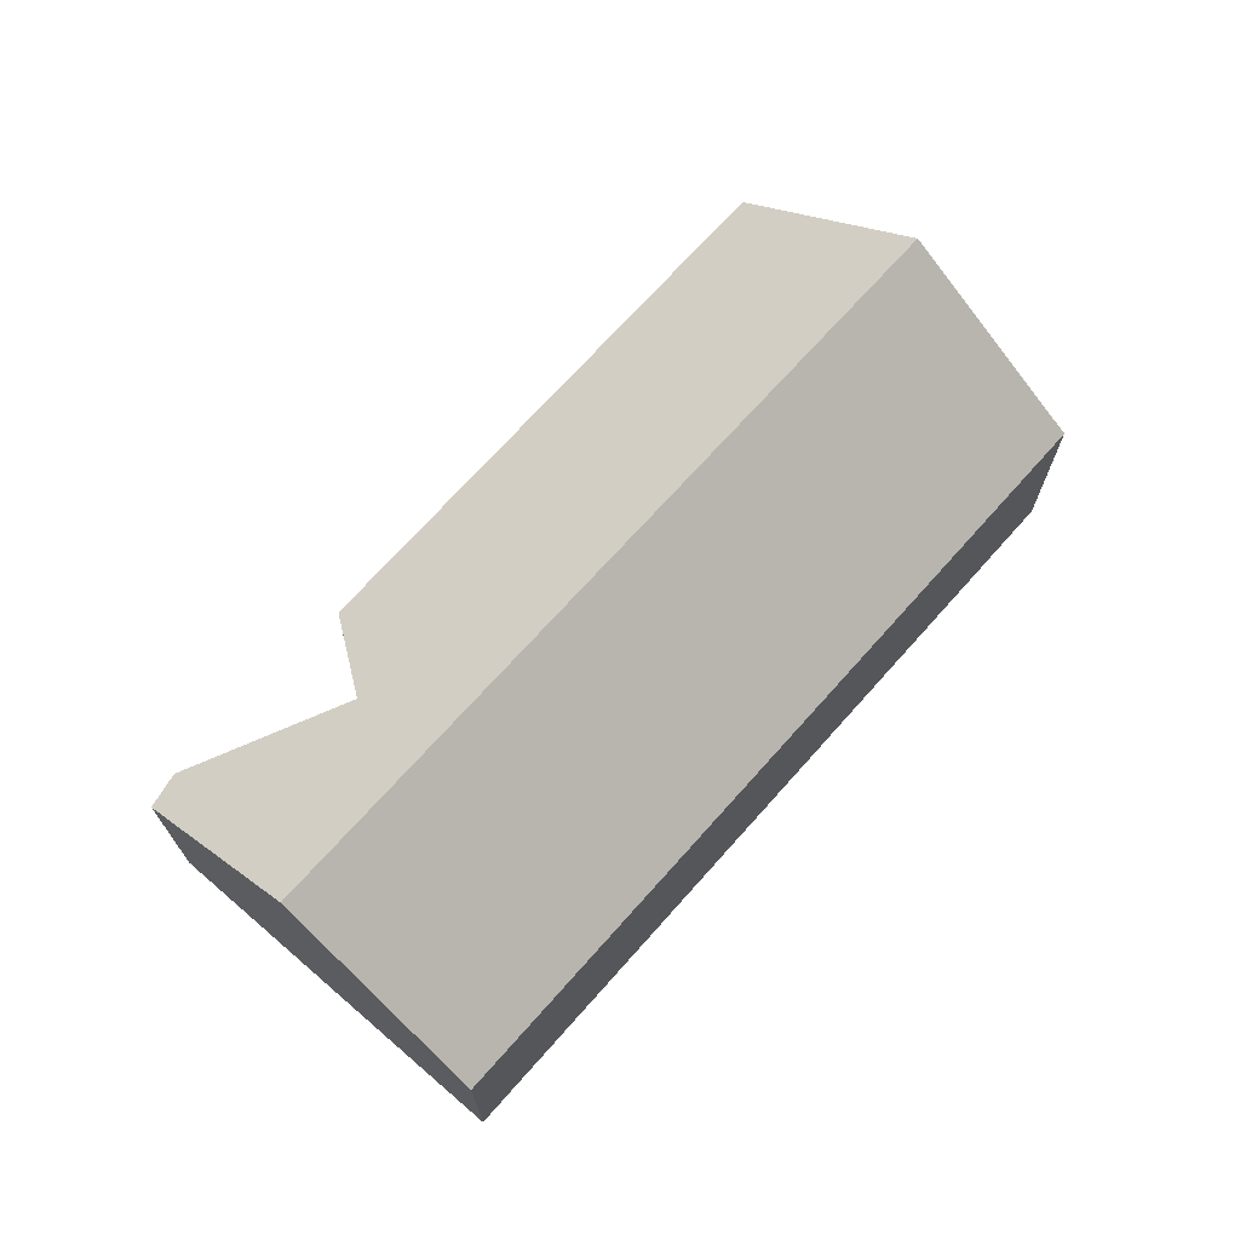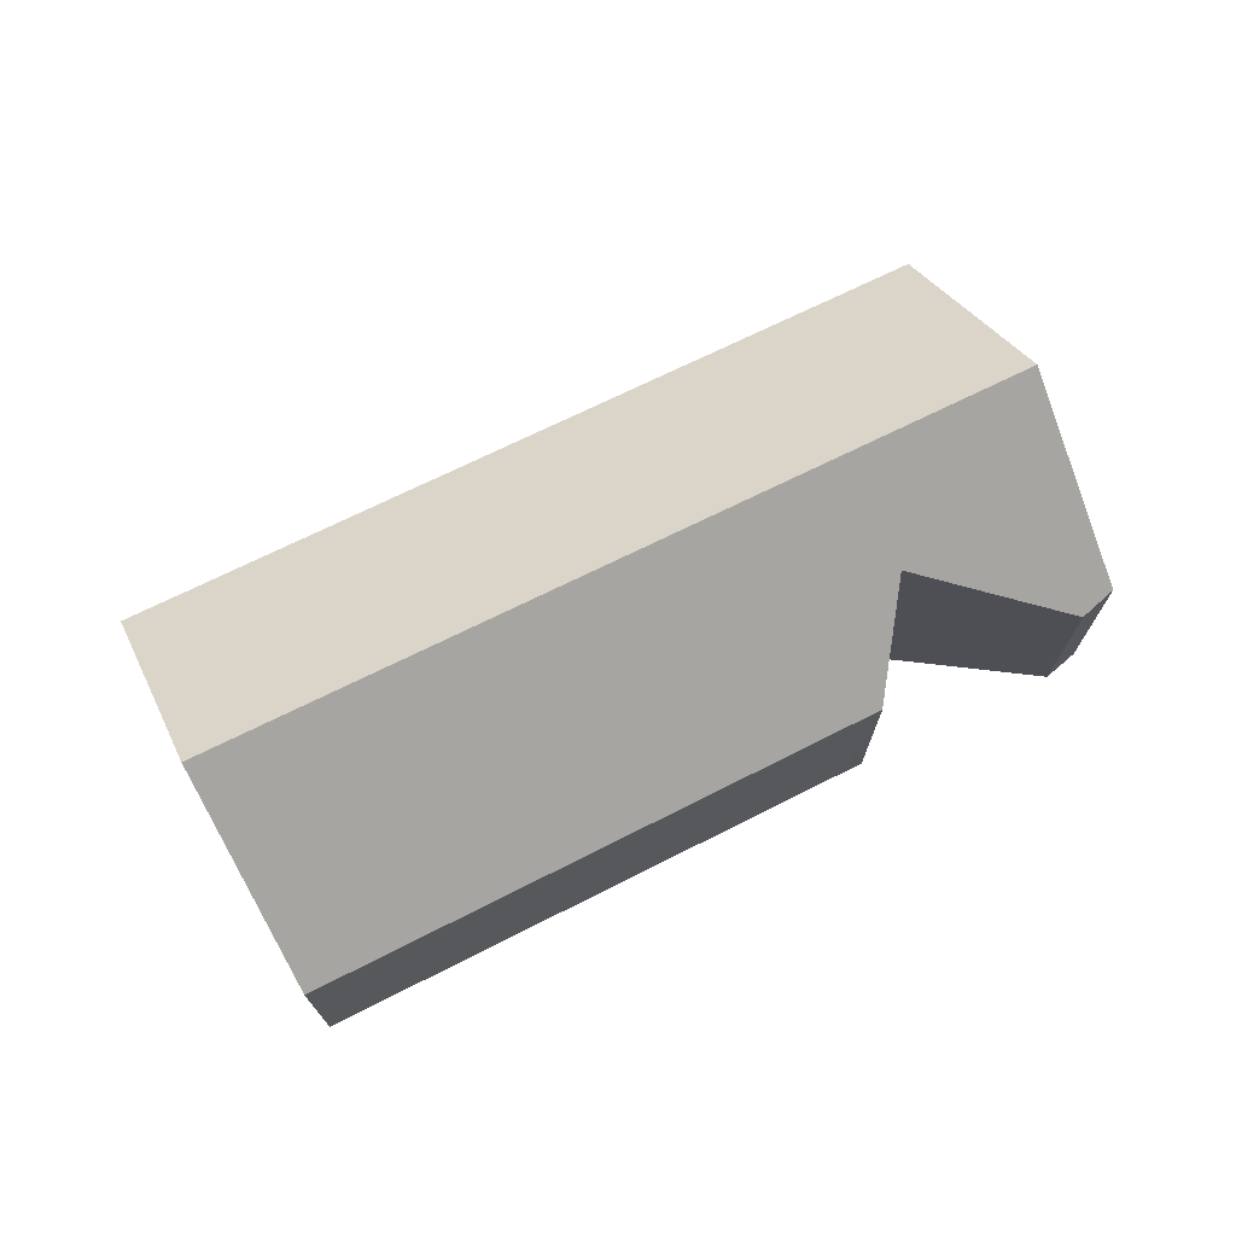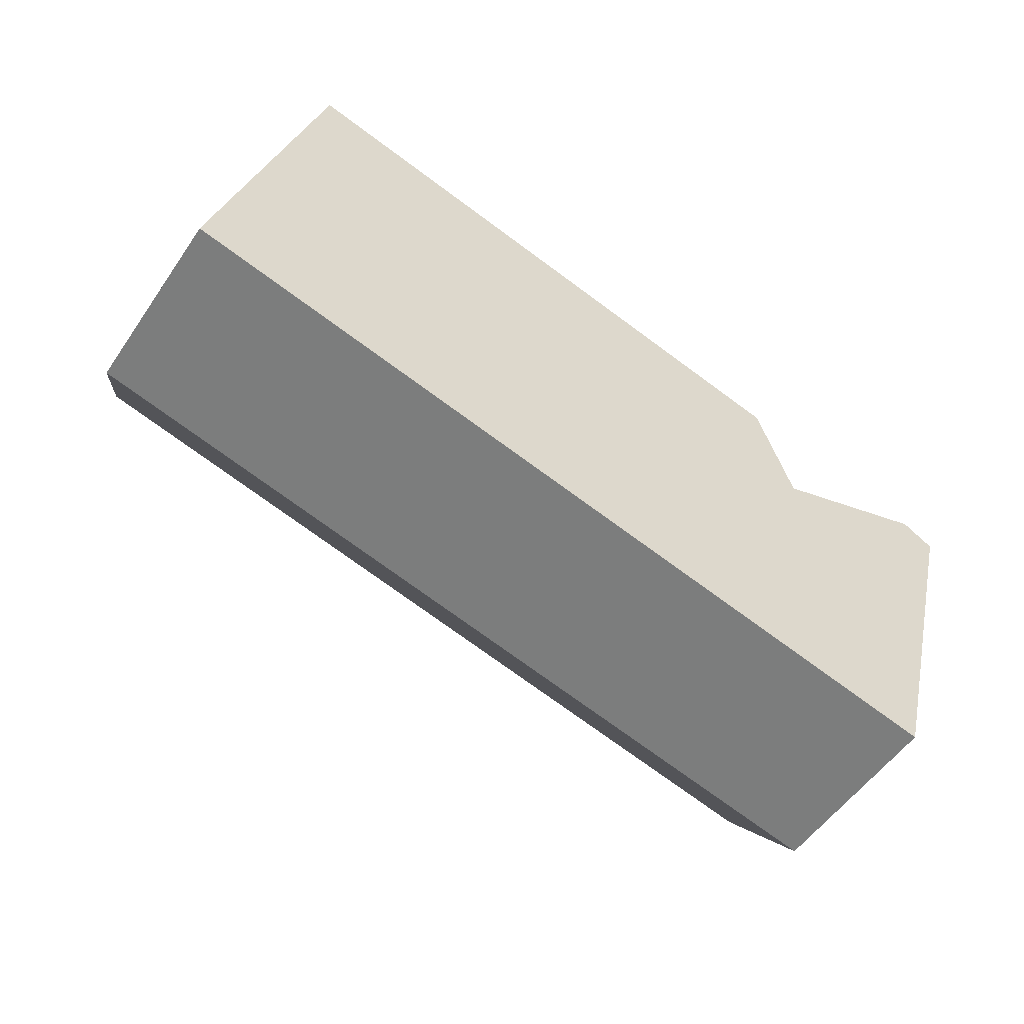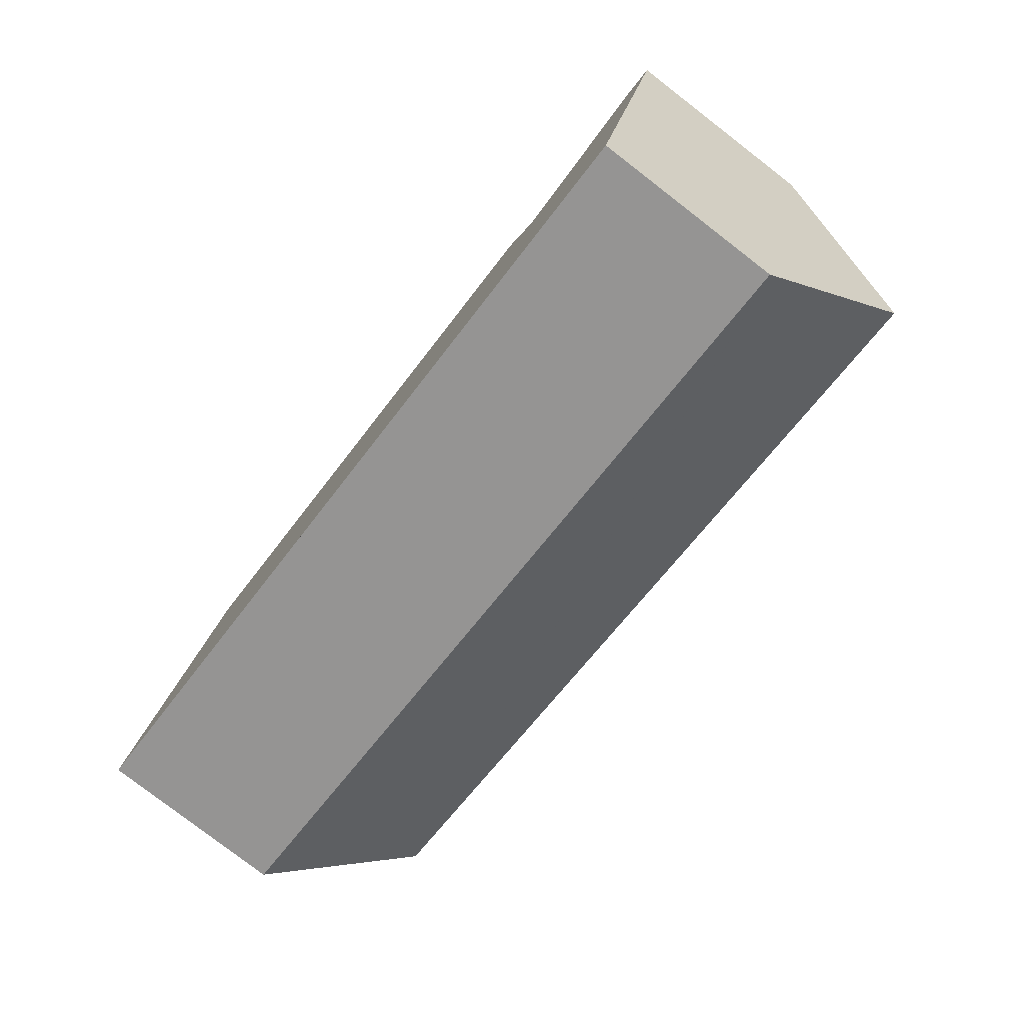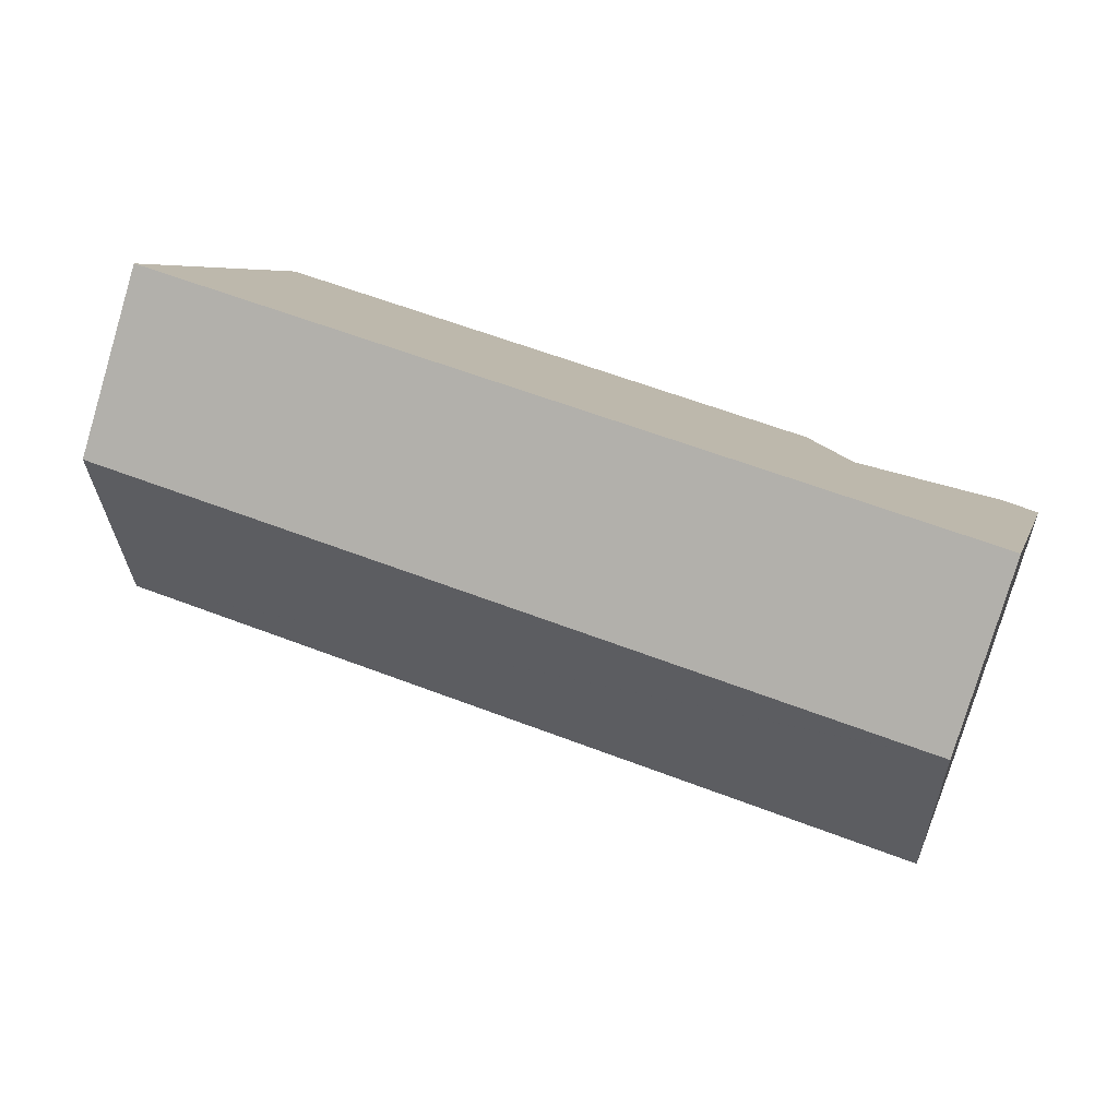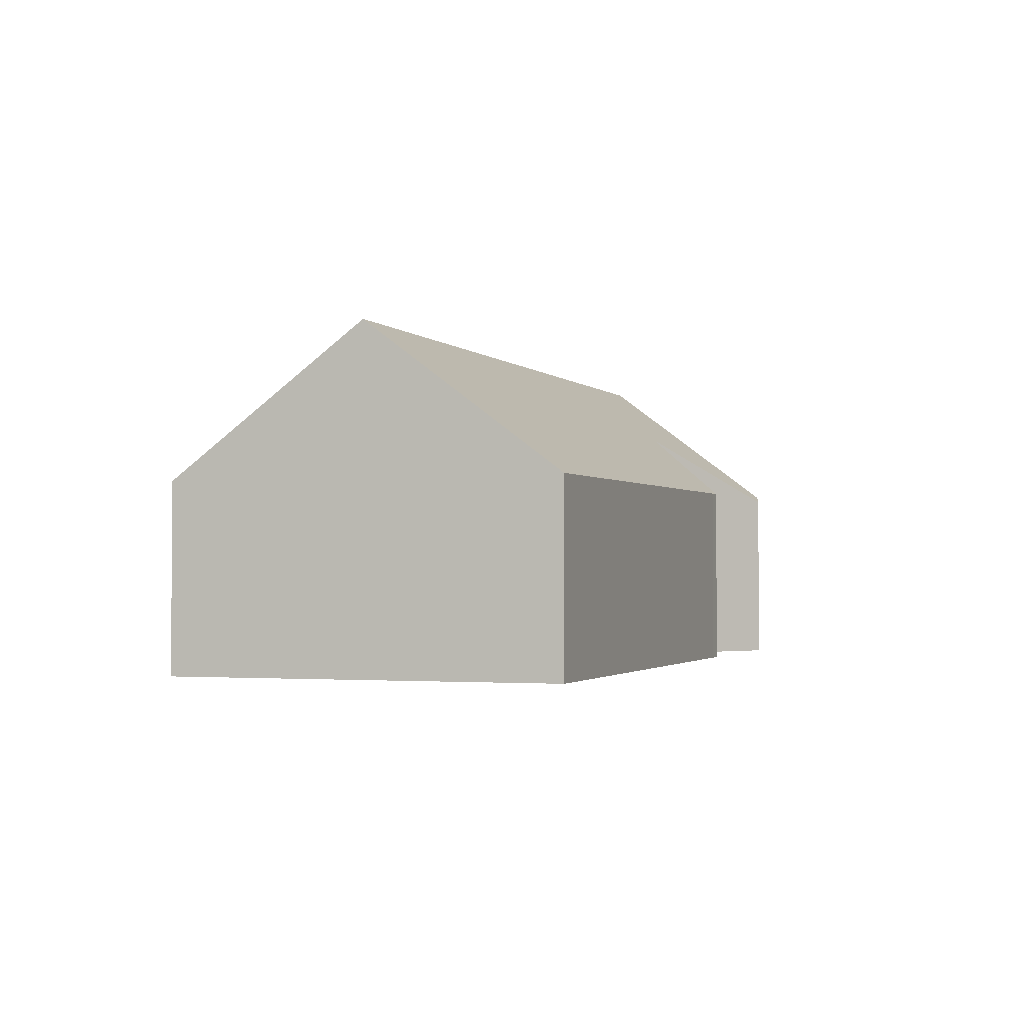
<metadata>
{"format":"obj","ext":"obj","renderer":"f3d","projection":"perspective","resolution":1024,"background":"white","views":[{"elev":69.5,"azim":145.4,"up":"+Y"},{"elev":71.6,"azim":-12.5,"up":"+Y"},{"elev":-53.3,"azim":-33.5,"up":"+Z"},{"elev":-79.7,"azim":52.4,"up":"+Z"},{"elev":-79.2,"azim":-16.6,"up":"+Z"},{"elev":-1.8,"azim":-56.2,"up":"+Y"}]}
</metadata>
<code>
v  23.38 6.525 -4.1
v  1.516 9.561 5.424
v  24.41 9.561 -0.193
v  22.97 5.332 -5.636
v  22.95 5.332 -5.631
v  0 5.332 3.265e-16
v  18.55 5.468 6.853
v  3.014 5.379 10.79
v  20.06 7.456 3.759
v  19 5.467 6.745
v  24.82 5.397 5.413
v  25.76 5.597 4.909
v  3.014 -6.605e-16 10.79
v  18.55 -4.196e-16 6.853
v  19 -4.13e-16 6.745
v  20.06 -2.302e-16 3.759
v  24.82 -3.315e-16 5.413
v  25.76 -3.006e-16 4.909
v  24.41 1.182e-17 -0.193
v  23.38 2.511e-16 -4.1
v  22.97 3.451e-16 -5.636
v  0 0 0
v  22.95 3.448e-16 -5.631
v  1.516 -3.321e-16 5.424
g defaultobject
f 1 2 3
f 2 1 4
f 2 4 5
f 2 5 6
f 7 2 8
f 2 7 9
f 2 9 3
f 9 7 10
f 3 9 11
f 3 11 12
f 13 7 8
f 7 13 14
f 7 14 10
f 10 14 15
f 16 11 9
f 11 16 17
f 10 16 9
f 16 10 15
f 18 3 12
f 3 18 1
f 1 18 19
f 1 19 20
f 1 20 4
f 4 20 21
f 11 18 12
f 18 11 17
f 21 5 4
f 5 21 6
f 6 21 22
f 22 21 23
f 6 8 2
f 8 6 13
f 13 6 24
f 24 6 22
f 17 19 18
f 19 17 20
f 20 17 16
f 20 16 21
f 21 16 23
f 23 16 22
f 22 16 15
f 22 15 14
f 22 14 24
f 24 14 13

</code>
